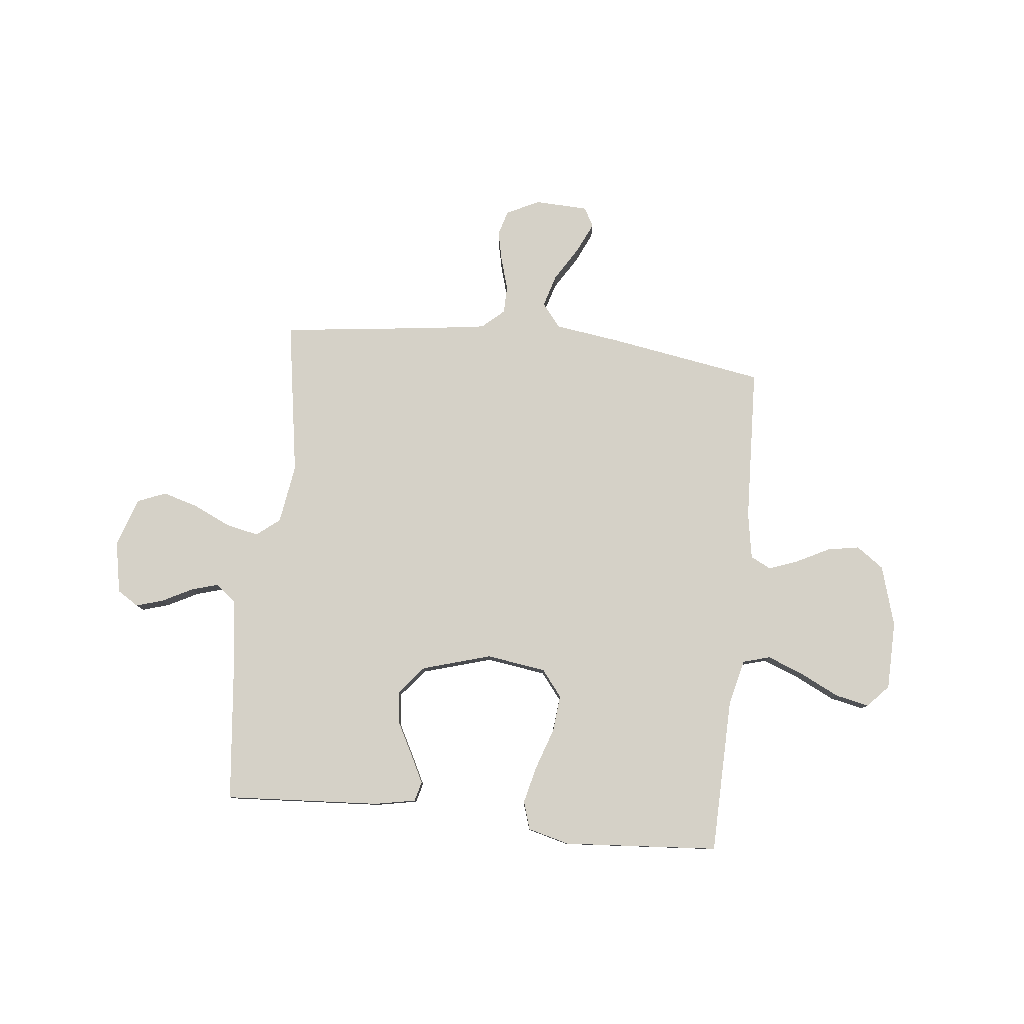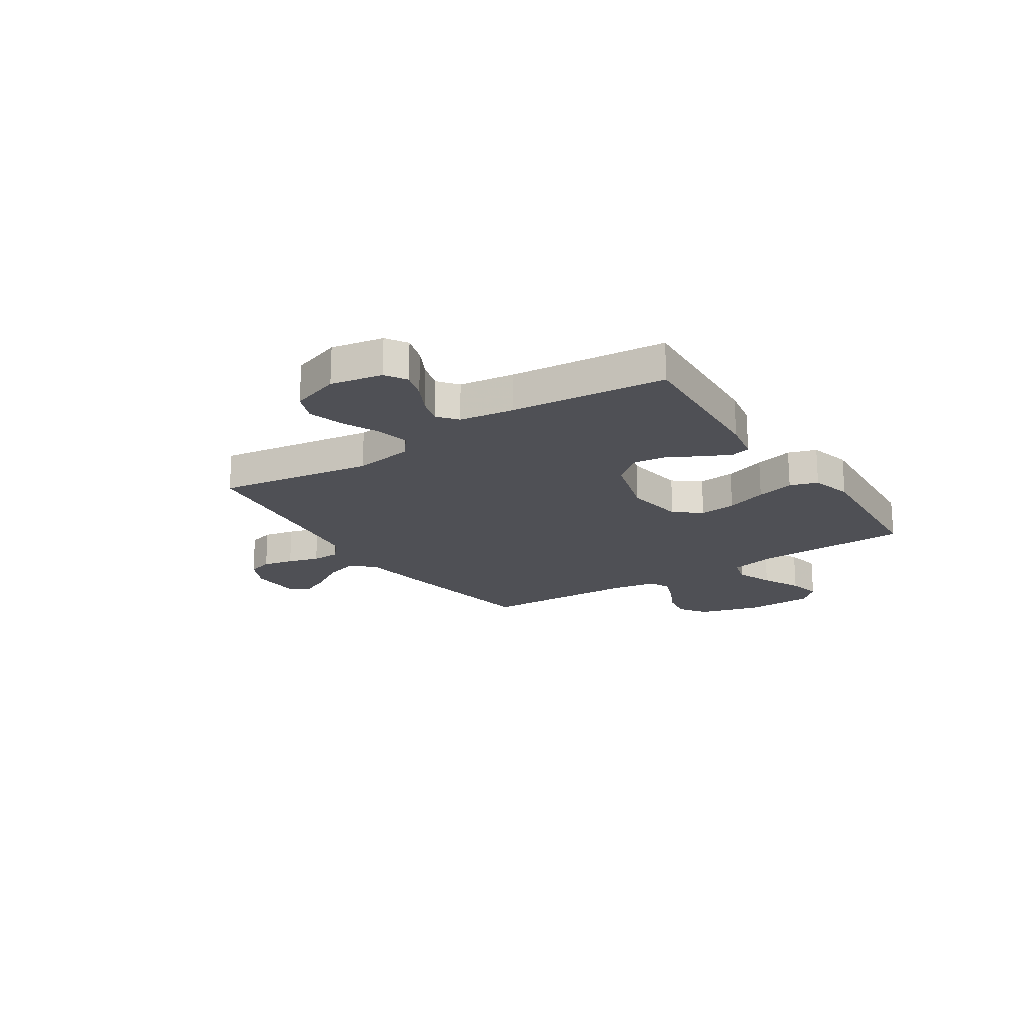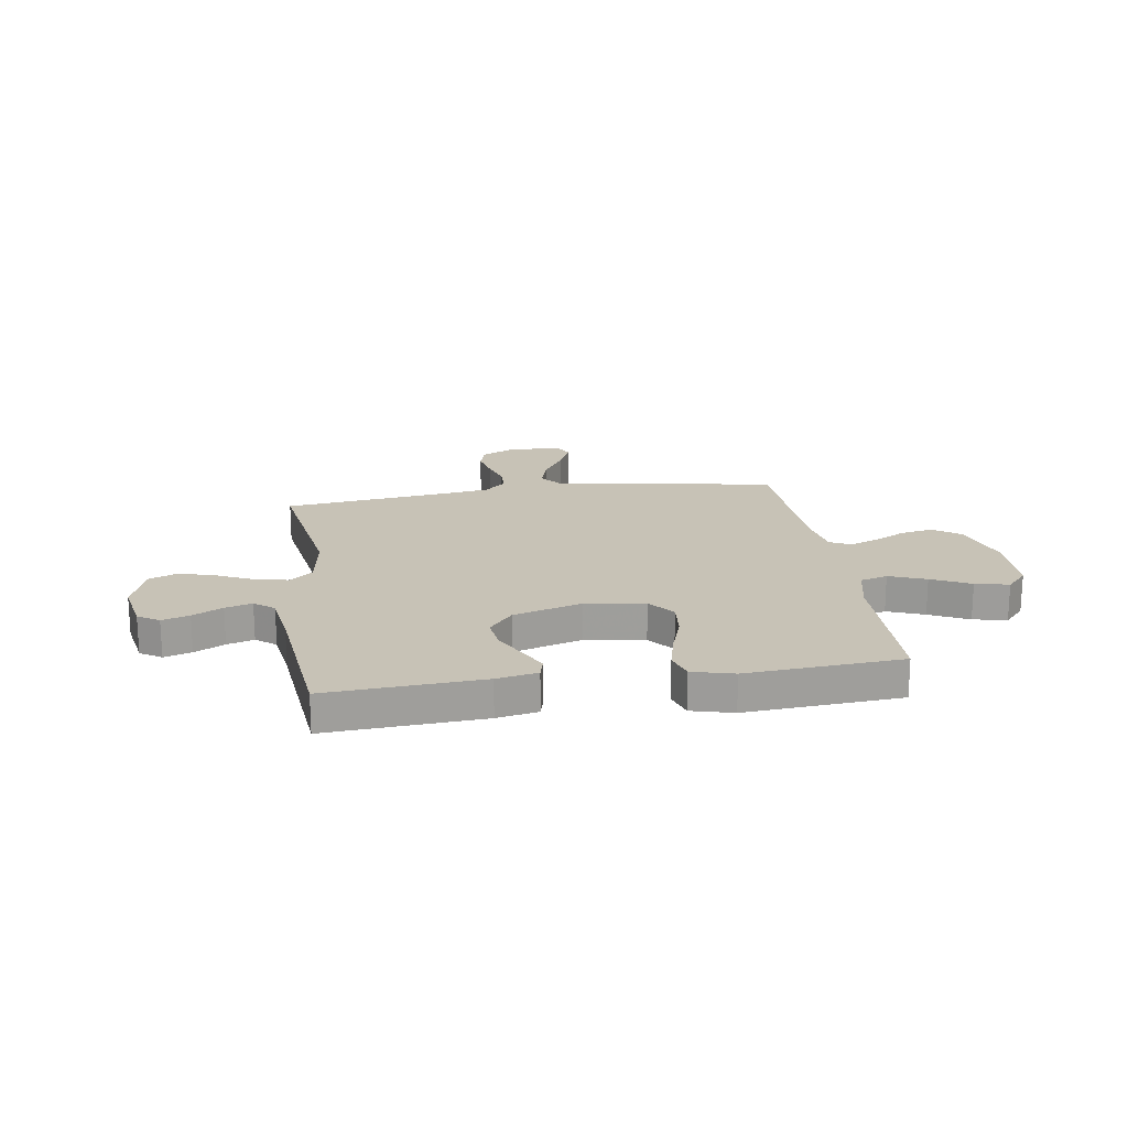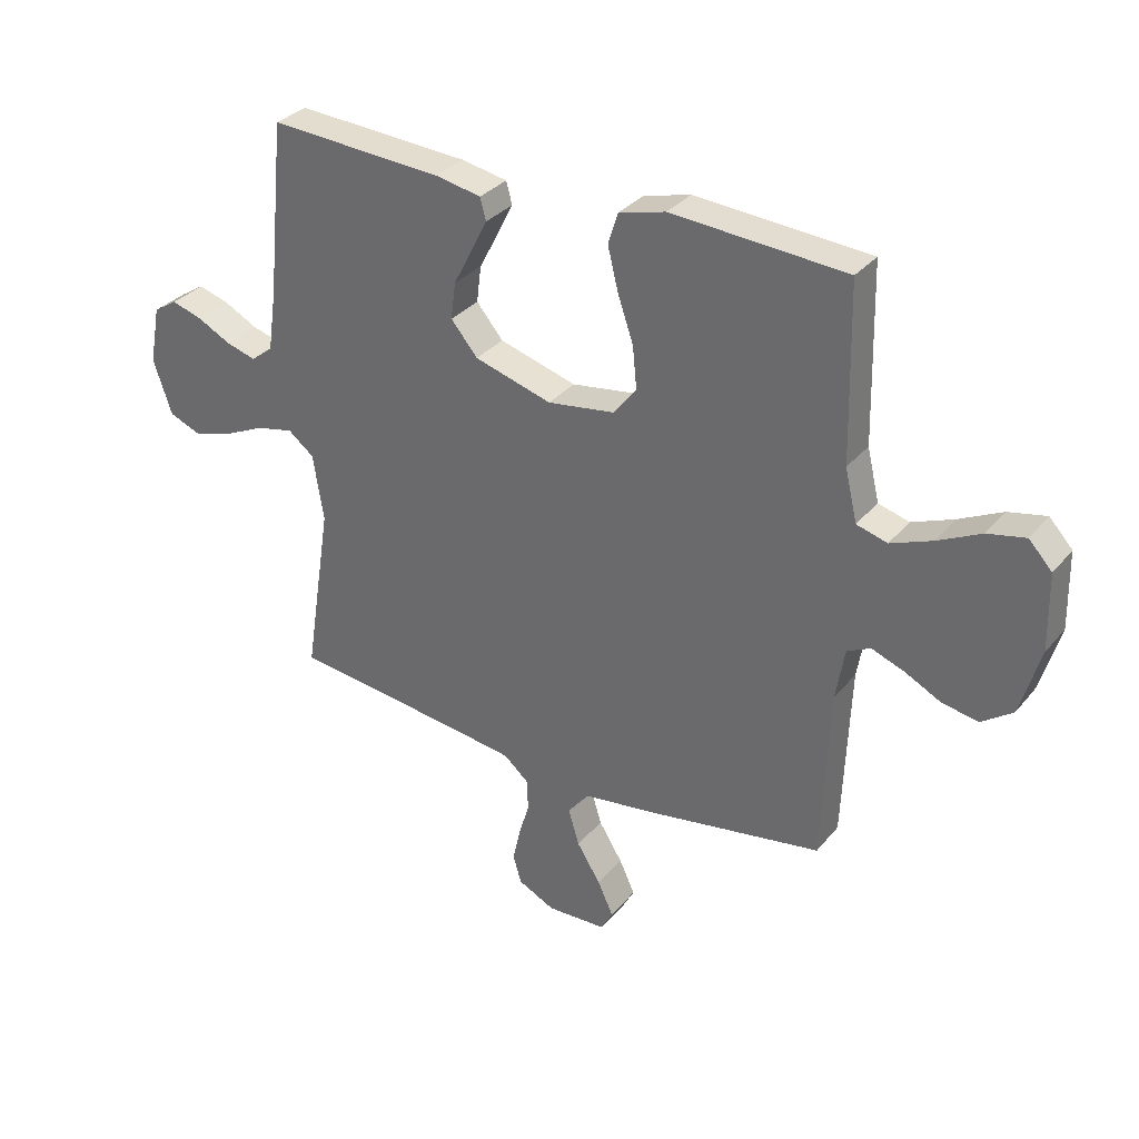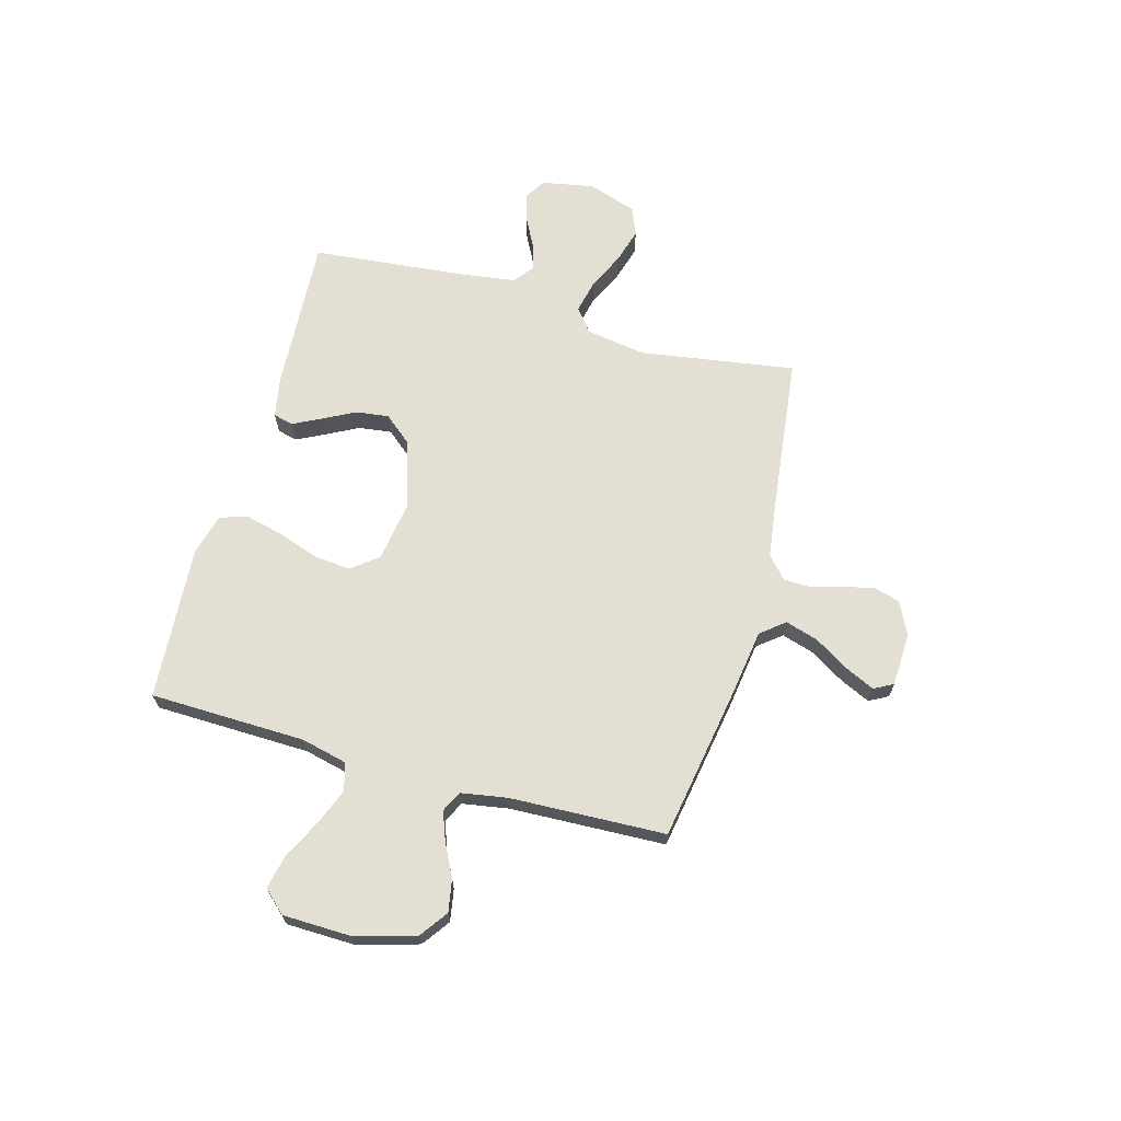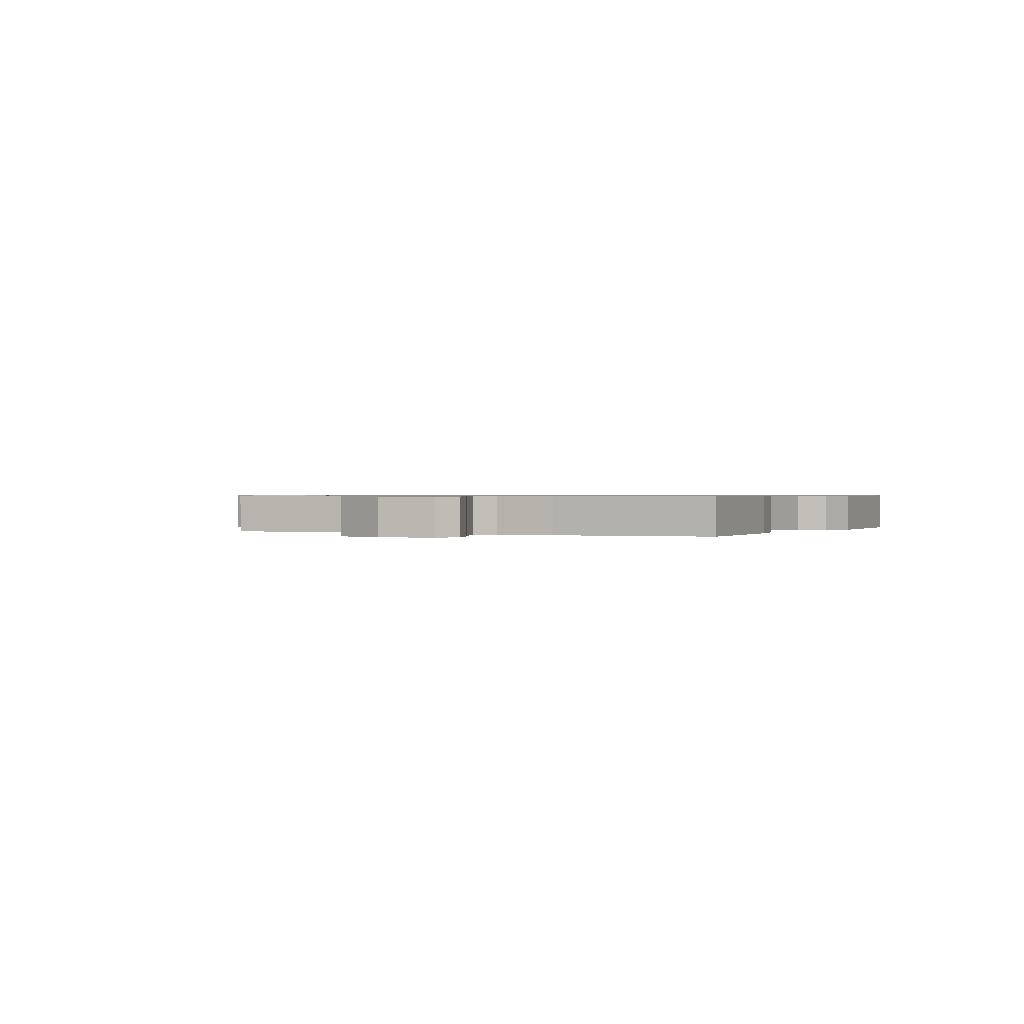
<metadata>
{"format":"obj","ext":"obj","renderer":"f3d","projection":"perspective","resolution":1024,"background":"white","views":[{"elev":79.7,"azim":6.0,"up":"+Y"},{"elev":-19.4,"azim":-56.6,"up":"+Y"},{"elev":19.3,"azim":-8.7,"up":"+Y"},{"elev":32.3,"azim":32.7,"up":"+Z"},{"elev":67.0,"azim":105.6,"up":"+Y"},{"elev":0.6,"azim":-63.0,"up":"+Y"}]}
</metadata>
<code>
v -0.5 0.07 -0.5
v -0.453 0.07 -0.2
v -0.471 0.07 -0.085
v -0.516 0.07 -0.05
v -0.58 0.07 -0.064
v -0.651 0.07 -0.097
v -0.719 0.07 -0.117
v -0.774 0.07 -0.095
v -0.806 0.07 0
v -0.787 0.07 0.1
v -0.746 0.07 0.126
v -0.693 0.07 0.11
v -0.635 0.07 0.08
v -0.583 0.07 0.065
v -0.545 0.07 0.095
v -0.53 0.07 0.2
v -0.5 0.07 0.5
v -0.2 0.07 0.482
v -0.121 0.07 0.467
v -0.111 0.07 0.429
v -0.138 0.07 0.375
v -0.171 0.07 0.312
v -0.179 0.07 0.249
v -0.133 0.07 0.194
v 0 0.07 0.155
v 0.115 0.07 0.172
v 0.155 0.07 0.223
v 0.148 0.07 0.294
v 0.121 0.07 0.373
v 0.103 0.07 0.446
v 0.12 0.07 0.5
v 0.2 0.07 0.521
v 0.5 0.07 0.5
v 0.507 0.07 0.2
v 0.528 0.07 0.111
v 0.581 0.07 0.096
v 0.652 0.07 0.124
v 0.727 0.07 0.161
v 0.792 0.07 0.175
v 0.832 0.07 0.132
v 0.835 0.07 0
v 0.801 0.07 -0.117
v 0.748 0.07 -0.155
v 0.686 0.07 -0.144
v 0.623 0.07 -0.112
v 0.567 0.07 -0.091
v 0.527 0.07 -0.111
v 0.512 0.07 -0.2
v 0.5 0.07 -0.5
v 0.2 0.07 -0.55
v 0.073 0.07 -0.568
v 0.036 0.07 -0.614
v 0.055 0.07 -0.677
v 0.096 0.07 -0.743
v 0.123 0.07 -0.801
v 0.103 0.07 -0.838
v 0 0.07 -0.842
v -0.064 0.07 -0.811
v -0.078 0.07 -0.762
v -0.065 0.07 -0.703
v -0.047 0.07 -0.643
v -0.048 0.07 -0.589
v -0.091 0.07 -0.551
v -0.2 0.07 -0.536
v -0.5 0 -0.5
v -0.453 0 -0.2
v -0.471 0 -0.085
v -0.516 0 -0.05
v -0.58 0 -0.064
v -0.651 0 -0.097
v -0.719 0 -0.117
v -0.774 0 -0.095
v -0.806 0 0
v -0.787 0 0.1
v -0.746 0 0.126
v -0.693 0 0.11
v -0.635 0 0.08
v -0.583 0 0.065
v -0.545 0 0.095
v -0.53 0 0.2
v -0.5 0 0.5
v -0.2 0 0.482
v -0.121 0 0.467
v -0.111 0 0.429
v -0.138 0 0.375
v -0.171 0 0.312
v -0.179 0 0.249
v -0.133 0 0.194
v 0 0 0.155
v 0.115 0 0.172
v 0.155 0 0.223
v 0.148 0 0.294
v 0.121 0 0.373
v 0.103 0 0.446
v 0.12 0 0.5
v 0.2 0 0.521
v 0.5 0 0.5
v 0.507 0 0.2
v 0.528 0 0.111
v 0.581 0 0.096
v 0.652 0 0.124
v 0.727 0 0.161
v 0.792 0 0.175
v 0.832 0 0.132
v 0.835 0 0
v 0.801 0 -0.117
v 0.748 0 -0.155
v 0.686 0 -0.144
v 0.623 0 -0.112
v 0.567 0 -0.091
v 0.527 0 -0.111
v 0.512 0 -0.2
v 0.5 0 -0.5
v 0.2 0 -0.55
v 0.073 0 -0.568
v 0.036 0 -0.614
v 0.055 0 -0.677
v 0.096 0 -0.743
v 0.123 0 -0.801
v 0.103 0 -0.838
v 0 0 -0.842
v -0.064 0 -0.811
v -0.078 0 -0.762
v -0.065 0 -0.703
v -0.047 0 -0.643
v -0.048 0 -0.589
v -0.091 0 -0.551
v -0.2 0 -0.536
f 58 59 60 61
f 56 57 58 61
f 56 61 62
f 53 54 55 56
f 52 53 56 62
f 51 52 62 63
f 48 49 50 51
f 47 48 51 63
f 42 43 44 45
f 42 45 46
f 41 42 46
f 40 41 46
f 37 38 39 40
f 36 37 40 46
f 35 36 46 47
f 31 32 33 34
f 28 29 30 31
f 28 31 34 35
f 19 20 21 22
f 17 18 19 22
f 16 17 22 23
f 15 16 23 24
f 10 11 12 13
f 10 13 14
f 9 10 14
f 8 9 14
f 5 6 7 8
f 4 5 8 14
f 3 4 14 15
f 64 1 2
f 64 2 3
f 27 28 35 47
f 26 27 47 63
f 25 26 63 64
f 24 25 64
f 3 15 24 64
f 125 124 123 122
f 125 122 121 120
f 126 125 120
f 120 119 118 117
f 126 120 117 116
f 127 126 116 115
f 115 114 113 112
f 127 115 112 111
f 109 108 107 106
f 110 109 106
f 110 106 105
f 110 105 104
f 104 103 102 101
f 110 104 101 100
f 111 110 100 99
f 98 97 96 95
f 95 94 93 92
f 99 98 95 92
f 86 85 84 83
f 86 83 82 81
f 87 86 81 80
f 88 87 80 79
f 77 76 75 74
f 78 77 74
f 78 74 73
f 78 73 72
f 72 71 70 69
f 78 72 69 68
f 79 78 68 67
f 66 65 128
f 67 66 128
f 111 99 92 91
f 127 111 91 90
f 128 127 90 89
f 128 89 88
f 128 88 79 67
f 1 65 66 2
f 2 66 67 3
f 3 67 68 4
f 4 68 69 5
f 5 69 70 6
f 6 70 71 7
f 7 71 72 8
f 8 72 73 9
f 9 73 74 10
f 10 74 75 11
f 11 75 76 12
f 12 76 77 13
f 13 77 78 14
f 14 78 79 15
f 15 79 80 16
f 16 80 81 17
f 17 81 82 18
f 18 82 83 19
f 19 83 84 20
f 20 84 85 21
f 21 85 86 22
f 22 86 87 23
f 23 87 88 24
f 24 88 89 25
f 25 89 90 26
f 26 90 91 27
f 27 91 92 28
f 28 92 93 29
f 29 93 94 30
f 30 94 95 31
f 31 95 96 32
f 32 96 97 33
f 33 97 98 34
f 34 98 99 35
f 35 99 100 36
f 36 100 101 37
f 37 101 102 38
f 38 102 103 39
f 39 103 104 40
f 40 104 105 41
f 41 105 106 42
f 42 106 107 43
f 43 107 108 44
f 44 108 109 45
f 45 109 110 46
f 46 110 111 47
f 47 111 112 48
f 48 112 113 49
f 49 113 114 50
f 50 114 115 51
f 51 115 116 52
f 52 116 117 53
f 53 117 118 54
f 54 118 119 55
f 55 119 120 56
f 56 120 121 57
f 57 121 122 58
f 58 122 123 59
f 59 123 124 60
f 60 124 125 61
f 61 125 126 62
f 62 126 127 63
f 63 127 128 64
f 64 128 65 1

</code>
